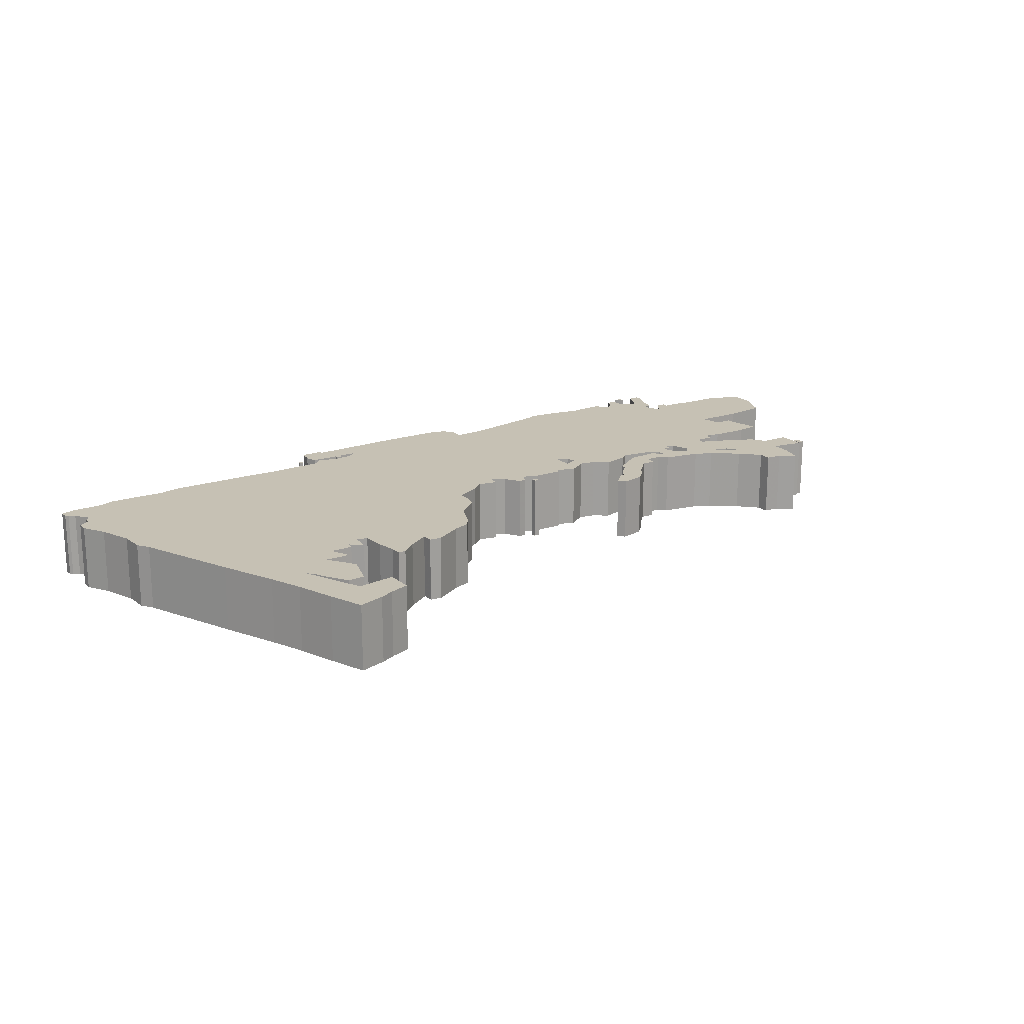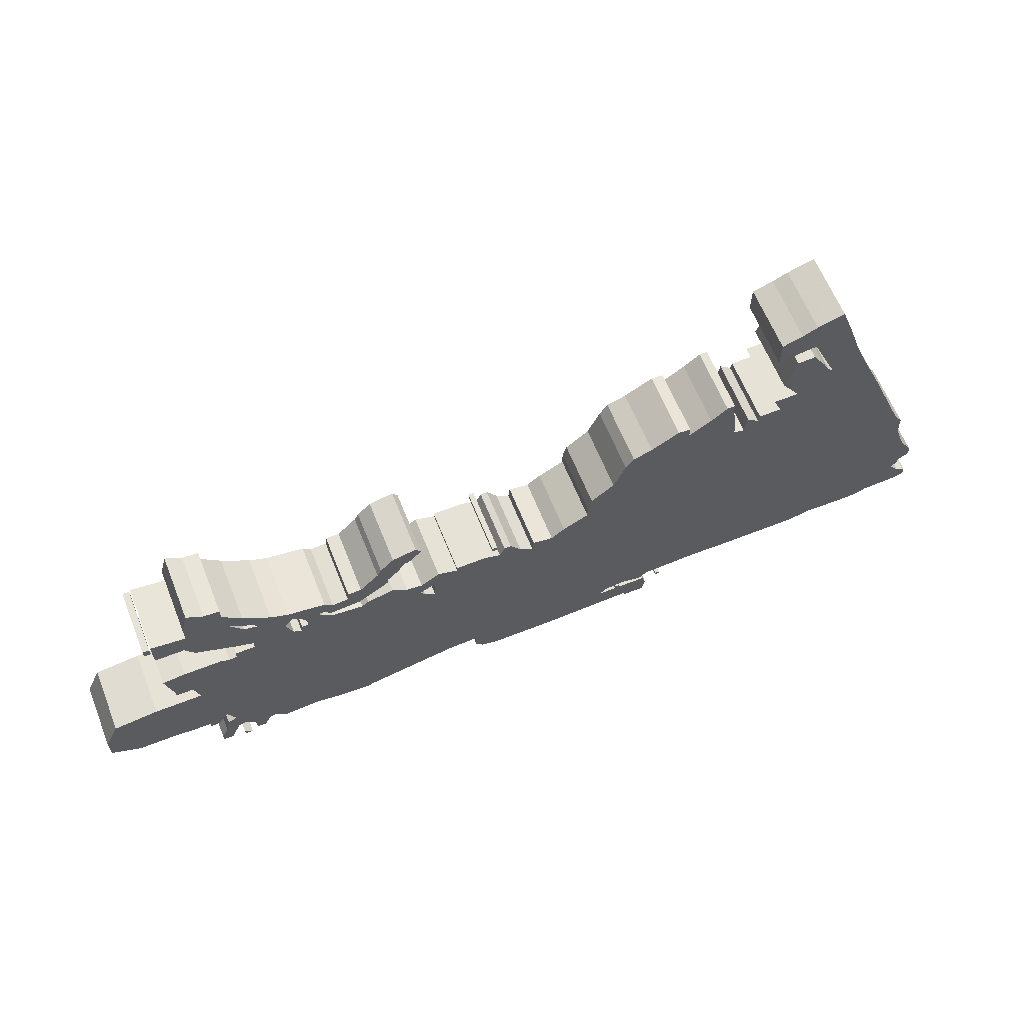
<metadata>
{"format":"obj","ext":"obj","renderer":"f3d","projection":"perspective","resolution":1024,"background":"white","views":[{"elev":18.6,"azim":146.7,"up":"+Z"},{"elev":63.0,"azim":-21.8,"up":"+Y"}]}
</metadata>
<code>
g sbg_iceland_c_billboard_03
v 2.22 3.45 0
v 2.11 3.4 0
v 1.96 3.35 0
v 1.96 3.14 0
v 2.25 3.18 0
v 2.45 2.73 0
v 2.41 2.77 0
v 2.36 2.87 0
v 2.26 3.03 0
v 2.13 3.02 0
v 2.05 2.76 0
v 2.19 2.55 0
v 2 2.55 0
v 2.07 2.4 0
v 1.9 2.4 0
v 1.89 2.34 0
v 1.8 2.42 0
v 1.78 2.27 0
v 1.7 2.29 0
v 1.69 2.47 0
v 1.66 2.62 0
v 1.66 2.71 0
v 1.6 2.71 0
v 1.48 2.61 0
v 1.31 2.5 0
v 1.31 2.59 0
v 1.22 2.6 0
v 1.01 2.48 0
v 0.87 2.43 0
v 0.81 2.34 0
v 0.72 2.13 0
v 0.55 1.99 0
v 0.52 1.89 0
v 0.52 1.78 0
v 0.33 1.68 0
v 0.23 1.6 0
v 0.08 1.63 0
v 0.07 1.53 0
v -0.03 1.6 0
v -0.11 1.72 0
v -0.16 1.71 0
v -0.2 1.63 0
v -0.32 1.67 0
v -0.55 1.67 0
v -0.55 1.63 0
v -0.7 1.68 0
v -0.84 1.59 0
v -0.96 1.61 0
v -1.07 1.69 0
v -1.27 1.64 0
v -1.32 1.6 0
v -1.55 1.63 0
v -1.63 1.69 0
v -1.66 1.74 0
v -1.62 1.74 0
v -1.56 1.68 0
v -1.33 1.7 0
v -1.1 1.85 0
v -1.1 1.89 0
v -1.01 1.98 0
v -0.96 2.06 0
v -0.92 2.07 0
v -0.82 2.17 0
v -0.86 2.23 0
v -1.04 2.19 0
v -1.14 2.09 0
v -1.17 2.03 0
v -1.31 1.89 0
v -1.41 1.89 0
v -1.42 1.81 0
v -1.54 1.8 0
v -1.6 1.86 0
v -1.88 1.91 0
v -2.01 1.97 0
v -2.21 2.12 0
v -2.35 2.26 0
v -2.35 2.36 0
v -2.47 2.37 0
v -2.59 2.45 0
v -2.64 2.27 0
v -2.64 2.12 0
v -2.9 2.16 0
v -2.9 1.94 0
v -2.68 1.94 0
v -2.61 1.83 0
v -2.31 1.69 0
v -2.18 1.64 0
v -2.18 1.57 0
v -2.33 1.57 0
v -2.33 1.51 0
v -2.39 1.5 0
v -2.45 1.53 0
v -2.74 1.53 0
v -2.91 1.51 0
v -2.85 1.26 0
v -2.85 1.21 0
v -2.72 1.21 0
v -2.68 1.05 0
v -3.04 1.05 0
v -3.37 1.01 0
v -3.48 0.77 0
v -3.48 0.58 0
v -3.26 0.47 0
v -2.94 0.47 0
v -2.86 0.45 0
v -2.69 0.45 0
v -2.69 0.4 0
v -2.62 0.4 0
v -2.54 0.52 0
v -2.48 0.38 0
v -2.55 0.35 0
v -2.58 0.21 0
v -2.63 0.11 0
v -2.63 0.04 0
v -2.55 0.04 0
v -2.48 0.21 0
v -2.43 0.23 0
v -2.34 0.14 0
v -2.34 0.05 0
v -2.27 0.05 0
v -2.22 0.15 0
v -2.18 0.17 0
v -2.08 0.09 0
v -1.81 0.11 0
v -1.61 0.07 0
v -1.36 0.05 0
v -1.34 0.07 0
v -0.64 0.21 0
v -0.42 0.22 0
v -0.42 0.1 0
v -0.36 0.03 0
v -0.24 0 0
v 0.23 0 0
v 0.92 0.03 0
v 0.93 0 0
v 1.09 0 0
v 1.11 0.11 0
v 1.08 0.2 0
v 0.87 0.2 0
v 0.87 0.23 0
v 0.83 0.23 0
v 0.83 0.2 0
v 0.69 0.2 0
v 0.75 0.25 0
v 0.9 0.27 0
v 1.05 0.23 0
v 1.11 0.29 0
v 1.57 0.31 0
v 1.75 0.3 0
v 2.43 0.3 0
v 2.61 0.34 0
v 2.83 0.33 0
v 3.03 0.33 0
v 3.13 0.37 0
v 3.38 0.38 0
v 3.48 0.41 0
v 3.48 0.48 0
v 3.46 0.5 0
v 3.41 0.52 0
v 3.33 0.63 0
v 3.37 0.66 0
v 3.38 0.72 0
v 3.46 0.77 0
v 3.46 0.85 0
v 3.36 1.02 0
v 3.27 1.27 0
v 3.26 1.46 0
v 3.2 1.55 0
v 2.9 2.28 0
v 2.72 2.7 0
v 2.62 2.95 0
v 2.52 3.24 0
v 2.42 3.51 0
v -0.74 1.35 0
v -0.82 1.41 0
v -0.85 1.47 0
v -0.74 1.53 0
v -1.79 1.76 0
v -1.75 1.68 0
v -1.75 1.62 0
v -1.8 1.62 0
v -1.81 1.55 0
v -1.87 1.59 0
v -1.92 1.73 0
v -1.86 1.81 0
v -2.14 1.94 0
v -2.12 1.9 0
v -2.22 1.93 0
v -2.31 2.06 0
v -2.45 0 0
v -2.39 0 0
v -2.45 0.06 0
v 1.2 0.18 0
v 1.23 0.18 0
v 1.23 0.21 0
v 1.2 0.21 0
v -0.26 1.74 0
v -0.22 1.74 0
v -0.22 1.78 0
v -0.26 1.78 0
v -2.96 2.07 0
v -2.91 2.07 0
v -2.91 2.14 0
v -2.96 2.14 0
v 2.22 3.45 0.5
v 2.11 3.4 0.5
v 1.96 3.35 0.5
v 1.96 3.14 0.5
v 2.25 3.18 0.5
v 2.45 2.73 0.5
v 2.41 2.77 0.5
v 2.36 2.87 0.5
v 2.26 3.03 0.5
v 2.13 3.02 0.5
v 2.05 2.76 0.5
v 2.19 2.55 0.5
v 2 2.55 0.5
v 2.07 2.4 0.5
v 1.9 2.4 0.5
v 1.89 2.34 0.5
v 1.8 2.42 0.5
v 1.78 2.27 0.5
v 1.7 2.29 0.5
v 1.69 2.47 0.5
v 1.66 2.62 0.5
v 1.66 2.71 0.5
v 1.6 2.71 0.5
v 1.48 2.61 0.5
v 1.31 2.5 0.5
v 1.31 2.59 0.5
v 1.22 2.6 0.5
v 1.01 2.48 0.5
v 0.87 2.43 0.5
v 0.81 2.34 0.5
v 0.72 2.13 0.5
v 0.55 1.99 0.5
v 0.52 1.89 0.5
v 0.52 1.78 0.5
v 0.33 1.68 0.5
v 0.23 1.6 0.5
v 0.08 1.63 0.5
v 0.07 1.53 0.5
v -0.03 1.6 0.5
v -0.11 1.72 0.5
v -0.16 1.71 0.5
v -0.2 1.63 0.5
v -0.32 1.67 0.5
v -0.55 1.67 0.5
v -0.55 1.63 0.5
v -0.7 1.68 0.5
v -0.84 1.59 0.5
v -0.96 1.61 0.5
v -1.07 1.69 0.5
v -1.27 1.64 0.5
v -1.32 1.6 0.5
v -1.55 1.63 0.5
v -1.63 1.69 0.5
v -1.66 1.74 0.5
v -1.62 1.74 0.5
v -1.56 1.68 0.5
v -1.33 1.7 0.5
v -1.1 1.85 0.5
v -1.1 1.89 0.5
v -1.01 1.98 0.5
v -0.96 2.06 0.5
v -0.92 2.07 0.5
v -0.82 2.17 0.5
v -0.86 2.23 0.5
v -1.04 2.19 0.5
v -1.14 2.09 0.5
v -1.17 2.03 0.5
v -1.31 1.89 0.5
v -1.41 1.89 0.5
v -1.42 1.81 0.5
v -1.54 1.8 0.5
v -1.6 1.86 0.5
v -1.88 1.91 0.5
v -2.01 1.97 0.5
v -2.21 2.12 0.5
v -2.35 2.26 0.5
v -2.35 2.36 0.5
v -2.47 2.37 0.5
v -2.59 2.45 0.5
v -2.64 2.27 0.5
v -2.64 2.12 0.5
v -2.9 2.16 0.5
v -2.9 1.94 0.5
v -2.68 1.94 0.5
v -2.61 1.83 0.5
v -2.31 1.69 0.5
v -2.18 1.64 0.5
v -2.18 1.57 0.5
v -2.33 1.57 0.5
v -2.33 1.51 0.5
v -2.39 1.5 0.5
v -2.45 1.53 0.5
v -2.74 1.53 0.5
v -2.91 1.51 0.5
v -2.85 1.26 0.5
v -2.85 1.21 0.5
v -2.72 1.21 0.5
v -2.68 1.05 0.5
v -3.04 1.05 0.5
v -3.37 1.01 0.5
v -3.48 0.77 0.5
v -3.48 0.58 0.5
v -3.26 0.47 0.5
v -2.94 0.47 0.5
v -2.86 0.45 0.5
v -2.69 0.45 0.5
v -2.69 0.4 0.5
v -2.62 0.4 0.5
v -2.54 0.52 0.5
v -2.48 0.38 0.5
v -2.55 0.35 0.5
v -2.58 0.21 0.5
v -2.63 0.11 0.5
v -2.63 0.04 0.5
v -2.55 0.04 0.5
v -2.48 0.21 0.5
v -2.43 0.23 0.5
v -2.34 0.14 0.5
v -2.34 0.05 0.5
v -2.27 0.05 0.5
v -2.22 0.15 0.5
v -2.18 0.17 0.5
v -2.08 0.09 0.5
v -1.81 0.11 0.5
v -1.61 0.07 0.5
v -1.36 0.05 0.5
v -1.34 0.07 0.5
v -0.64 0.21 0.5
v -0.42 0.22 0.5
v -0.42 0.1 0.5
v -0.36 0.03 0.5
v -0.24 0 0.5
v 0.23 0 0.5
v 0.92 0.03 0.5
v 0.93 0 0.5
v 1.09 0 0.5
v 1.11 0.11 0.5
v 1.08 0.2 0.5
v 0.87 0.2 0.5
v 0.87 0.23 0.5
v 0.83 0.23 0.5
v 0.83 0.2 0.5
v 0.69 0.2 0.5
v 0.75 0.25 0.5
v 0.9 0.27 0.5
v 1.05 0.23 0.5
v 1.11 0.29 0.5
v 1.57 0.31 0.5
v 1.75 0.3 0.5
v 2.43 0.3 0.5
v 2.61 0.34 0.5
v 2.83 0.33 0.5
v 3.03 0.33 0.5
v 3.13 0.37 0.5
v 3.38 0.38 0.5
v 3.48 0.41 0.5
v 3.48 0.48 0.5
v 3.46 0.5 0.5
v 3.41 0.52 0.5
v 3.33 0.63 0.5
v 3.37 0.66 0.5
v 3.38 0.72 0.5
v 3.46 0.77 0.5
v 3.46 0.85 0.5
v 3.36 1.02 0.5
v 3.27 1.27 0.5
v 3.26 1.46 0.5
v 3.2 1.55 0.5
v 2.9 2.28 0.5
v 2.72 2.7 0.5
v 2.62 2.95 0.5
v 2.52 3.24 0.5
v 2.42 3.51 0.5
v -0.74 1.35 0.5
v -0.82 1.41 0.5
v -0.85 1.47 0.5
v -0.74 1.53 0.5
v -1.79 1.76 0.5
v -1.75 1.68 0.5
v -1.75 1.62 0.5
v -1.8 1.62 0.5
v -1.81 1.55 0.5
v -1.87 1.59 0.5
v -1.92 1.73 0.5
v -1.86 1.81 0.5
v -2.14 1.94 0.5
v -2.12 1.9 0.5
v -2.22 1.93 0.5
v -2.31 2.06 0.5
v -2.45 0 0.5
v -2.39 0 0.5
v -2.45 0.06 0.5
v 1.2 0.18 0.5
v 1.23 0.18 0.5
v 1.23 0.21 0.5
v 1.2 0.21 0.5
v -0.26 1.74 0.5
v -0.22 1.74 0.5
v -0.22 1.78 0.5
v -0.26 1.78 0.5
v -2.96 2.07 0.5
v -2.91 2.07 0.5
v -2.91 2.14 0.5
v -2.96 2.14 0.5
g sbg_iceland_c_billboard_03_0
f 172 5 1
f 154 153 152
f 168 167 166
f 165 160 152
f 166 165 152
f 160 154 152
f 165 164 162
f 164 163 162
f 162 160 165
f 151 150 168
f 161 160 162
f 151 168 166
f 159 158 155
f 158 157 156
f 160 159 154
f 158 156 155
f 14 169 168
f 159 155 154
f 152 151 166
f 169 12 6
f 6 171 170
f 19 18 148
f 147 145 34
f 147 146 145
f 142 141 140
f 142 140 139
f 143 138 134
f 136 134 137
f 136 135 134
f 134 138 137
f 143 134 133
f 133 129 38
f 133 132 129
f 131 130 129
f 132 131 129
f 143 133 38
f 144 143 38
f 144 38 36
f 117 111 110
f 127 126 125
f 125 124 182
f 125 182 51
f 124 123 122
f 122 117 110
f 109 182 122
f 51 175 127
f 120 119 118
f 121 120 118
f 121 118 117
f 122 121 117
f 127 175 174
f 129 128 174
f 115 114 113
f 115 113 112
f 116 115 112
f 116 112 111
f 117 116 111
f 129 174 38
f 127 125 51
f 145 144 36
f 108 107 106
f 109 108 106
f 106 105 98
f 105 104 98
f 101 99 103
f 99 98 104
f 109 106 98
f 104 103 99
f 102 101 103
f 100 99 101
f 110 109 122
f 90 182 109
f 97 96 95
f 95 94 93
f 92 91 97
f 97 95 93
f 93 92 97
f 91 90 98
f 97 91 98
f 88 182 90
f 89 88 90
f 183 182 88
f 85 84 189
f 85 189 188
f 84 83 82
f 84 82 81
f 86 85 188
f 76 189 81
f 81 80 76
f 79 78 80
f 78 77 76
f 80 78 76
f 54 178 72
f 70 69 68
f 61 60 66
f 61 65 62
f 60 67 66
f 63 62 64
f 70 68 57
f 65 64 62
f 61 66 65
f 60 59 67
f 59 68 67
f 68 59 58
f 68 58 57
f 71 70 56
f 72 71 55
f 56 55 71
f 70 57 56
f 185 184 73
f 72 55 54
f 178 73 72
f 178 54 179
f 51 50 48
f 50 49 48
f 51 48 176
f 47 46 177
f 45 44 43
f 45 43 174
f 46 45 177
f 42 41 40
f 42 40 39
f 38 174 42
f 42 39 38
f 48 47 176
f 43 42 174
f 177 45 174
f 47 177 176
f 52 51 182
f 51 176 175
f 128 127 174
f 180 179 53
f 54 53 179
f 52 180 53
f 75 74 186
f 73 178 185
f 184 74 73
f 76 75 189
f 186 74 187
f 74 184 187
f 75 186 189
f 81 189 84
f 86 188 187
f 87 86 187
f 187 184 87
f 184 183 87
f 87 183 88
f 98 90 109
f 124 122 182
f 181 180 182
f 180 52 182
f 145 36 35
f 148 147 34
f 38 37 36
f 149 148 18
f 145 35 34
f 150 149 18
f 34 33 31
f 33 32 31
f 34 31 19
f 28 25 31
f 30 28 31
f 29 28 30
f 28 27 25
f 27 26 25
f 31 25 19
f 20 19 25
f 24 23 21
f 23 22 21
f 24 21 20
f 24 20 25
f 34 19 148
f 150 18 168
f 18 17 16
f 18 16 14
f 16 15 14
f 18 14 168
f 14 13 12
f 14 12 169
f 8 7 11
f 12 11 7
f 10 8 11
f 9 8 10
f 12 7 6
f 170 169 6
f 5 172 171
f 6 5 171
f 2 1 5
f 4 3 2
f 4 2 5
f 173 172 1
f 192 191 190
f 196 195 194
f 196 194 193
f 200 199 198
f 200 198 197
f 204 203 202
f 204 202 201
f 153 356 152
f 356 153 357
f 154 357 153
f 357 154 358
f 167 370 166
f 370 167 371
f 168 371 167
f 371 168 372
f 166 369 165
f 369 166 370
f 165 368 164
f 368 165 369
f 163 366 162
f 366 163 367
f 164 367 163
f 367 164 368
f 151 354 150
f 354 151 355
f 161 364 160
f 364 161 365
f 162 365 161
f 365 162 366
f 159 362 158
f 362 159 363
f 157 360 156
f 360 157 361
f 158 361 157
f 361 158 362
f 160 363 159
f 363 160 364
f 156 359 155
f 359 156 360
f 169 372 168
f 372 169 373
f 155 358 154
f 358 155 359
f 152 355 151
f 355 152 356
f 171 374 170
f 374 171 375
f 19 222 18
f 222 19 223
f 146 349 145
f 349 146 350
f 147 350 146
f 350 147 351
f 141 344 140
f 344 141 345
f 142 345 141
f 345 142 346
f 140 343 139
f 343 140 344
f 139 346 142
f 346 139 343
f 143 342 138
f 342 143 347
f 137 340 136
f 340 137 341
f 135 338 134
f 338 135 339
f 136 339 135
f 339 136 340
f 138 341 137
f 341 138 342
f 134 337 133
f 337 134 338
f 133 336 132
f 336 133 337
f 130 333 129
f 333 130 334
f 131 334 130
f 334 131 335
f 132 335 131
f 335 132 336
f 144 347 143
f 347 144 348
f 111 314 110
f 314 111 315
f 126 329 125
f 329 126 330
f 127 330 126
f 330 127 331
f 125 328 124
f 328 125 329
f 123 326 122
f 326 123 327
f 124 327 123
f 327 124 328
f 119 322 118
f 322 119 323
f 120 323 119
f 323 120 324
f 121 324 120
f 324 121 325
f 118 321 117
f 321 118 322
f 122 325 121
f 325 122 326
f 175 378 174
f 378 175 379
f 129 332 128
f 332 129 333
f 114 317 113
f 317 114 318
f 115 318 114
f 318 115 319
f 113 316 112
f 316 113 317
f 116 319 115
f 319 116 320
f 112 315 111
f 315 112 316
f 117 320 116
f 320 117 321
f 145 348 144
f 348 145 349
f 107 310 106
f 310 107 311
f 108 311 107
f 311 108 312
f 109 312 108
f 312 109 313
f 106 309 105
f 309 106 310
f 105 308 104
f 308 105 309
f 99 302 98
f 302 99 303
f 104 307 103
f 307 104 308
f 102 305 101
f 305 102 306
f 103 306 102
f 306 103 307
f 100 303 99
f 303 100 304
f 101 304 100
f 304 101 305
f 110 313 109
f 313 110 314
f 96 299 95
f 299 96 300
f 97 300 96
f 300 97 301
f 94 297 93
f 297 94 298
f 95 298 94
f 298 95 299
f 92 295 91
f 295 92 296
f 93 296 92
f 296 93 297
f 91 294 90
f 294 91 295
f 98 301 97
f 301 98 302
f 89 292 88
f 292 89 293
f 90 293 89
f 293 90 294
f 183 386 182
f 386 183 387
f 85 288 84
f 288 85 289
f 189 392 188
f 392 189 393
f 83 286 82
f 286 83 287
f 84 287 83
f 287 84 288
f 82 285 81
f 285 82 286
f 86 289 85
f 289 86 290
f 81 284 80
f 284 81 285
f 79 282 78
f 282 79 283
f 80 283 79
f 283 80 284
f 77 280 76
f 280 77 281
f 78 281 77
f 281 78 282
f 69 272 68
f 272 69 273
f 70 273 69
f 273 70 274
f 61 264 60
f 264 61 265
f 62 265 61
f 265 62 266
f 67 270 66
f 270 67 271
f 63 266 62
f 266 63 267
f 64 267 63
f 267 64 268
f 65 268 64
f 268 65 269
f 66 269 65
f 269 66 270
f 60 263 59
f 263 60 264
f 68 271 67
f 271 68 272
f 59 262 58
f 262 59 263
f 58 261 57
f 261 58 262
f 71 274 70
f 274 71 275
f 72 275 71
f 275 72 276
f 56 259 55
f 259 56 260
f 57 260 56
f 260 57 261
f 185 388 184
f 388 185 389
f 55 258 54
f 258 55 259
f 73 276 72
f 276 73 277
f 179 382 178
f 382 179 383
f 51 254 50
f 254 51 255
f 49 252 48
f 252 49 253
f 50 253 49
f 253 50 254
f 47 250 46
f 250 47 251
f 44 247 43
f 247 44 248
f 45 248 44
f 248 45 249
f 46 249 45
f 249 46 250
f 41 244 40
f 244 41 245
f 42 245 41
f 245 42 246
f 40 243 39
f 243 40 244
f 39 242 38
f 242 39 243
f 48 251 47
f 251 48 252
f 43 246 42
f 246 43 247
f 174 381 177
f 381 174 378
f 177 380 176
f 380 177 381
f 52 255 51
f 255 52 256
f 176 379 175
f 379 176 380
f 128 331 127
f 331 128 332
f 180 383 179
f 383 180 384
f 54 257 53
f 257 54 258
f 53 256 52
f 256 53 257
f 75 278 74
f 278 75 279
f 178 389 185
f 389 178 382
f 74 277 73
f 277 74 278
f 76 279 75
f 279 76 280
f 187 390 186
f 390 187 391
f 186 393 189
f 393 186 390
f 188 391 187
f 391 188 392
f 87 290 86
f 290 87 291
f 184 387 183
f 387 184 388
f 88 291 87
f 291 88 292
f 181 384 180
f 384 181 385
f 182 385 181
f 385 182 386
f 36 239 35
f 239 36 240
f 148 351 147
f 351 148 352
f 37 240 36
f 240 37 241
f 38 241 37
f 241 38 242
f 149 352 148
f 352 149 353
f 35 238 34
f 238 35 239
f 150 353 149
f 353 150 354
f 34 237 33
f 237 34 238
f 32 235 31
f 235 32 236
f 33 236 32
f 236 33 237
f 31 234 30
f 234 31 235
f 29 232 28
f 232 29 233
f 30 233 29
f 233 30 234
f 28 231 27
f 231 28 232
f 26 229 25
f 229 26 230
f 27 230 26
f 230 27 231
f 20 223 19
f 223 20 224
f 24 227 23
f 227 24 228
f 22 225 21
f 225 22 226
f 23 226 22
f 226 23 227
f 21 224 20
f 224 21 225
f 25 228 24
f 228 25 229
f 17 220 16
f 220 17 221
f 18 221 17
f 221 18 222
f 15 218 14
f 218 15 219
f 16 219 15
f 219 16 220
f 13 216 12
f 216 13 217
f 14 217 13
f 217 14 218
f 8 211 7
f 211 8 212
f 12 215 11
f 215 12 216
f 11 214 10
f 214 11 215
f 9 212 8
f 212 9 213
f 10 213 9
f 213 10 214
f 7 210 6
f 210 7 211
f 170 373 169
f 373 170 374
f 172 375 171
f 375 172 376
f 6 209 5
f 209 6 210
f 2 205 1
f 205 2 206
f 3 206 2
f 206 3 207
f 4 207 3
f 207 4 208
f 5 208 4
f 208 5 209
f 173 376 172
f 376 173 377
f 1 377 173
f 377 1 205
f 191 394 190
f 394 191 395
f 192 395 191
f 395 192 396
f 190 396 192
f 396 190 394
f 195 398 194
f 398 195 399
f 196 399 195
f 399 196 400
f 194 397 193
f 397 194 398
f 193 400 196
f 400 193 397
f 199 402 198
f 402 199 403
f 200 403 199
f 403 200 404
f 198 401 197
f 401 198 402
f 197 404 200
f 404 197 401
f 203 406 202
f 406 203 407
f 204 407 203
f 407 204 408
f 202 405 201
f 405 202 406
f 201 408 204
f 408 201 405
f 205 209 376
f 356 357 358
f 370 371 372
f 356 364 369
f 356 369 370
f 356 358 364
f 366 368 369
f 366 367 368
f 369 364 366
f 372 354 355
f 366 364 365
f 370 372 355
f 359 362 363
f 360 361 362
f 358 363 364
f 359 360 362
f 372 373 218
f 358 359 363
f 370 355 356
f 210 216 373
f 374 375 210
f 352 222 223
f 238 349 351
f 349 350 351
f 344 345 346
f 343 344 346
f 338 342 347
f 341 338 340
f 338 339 340
f 341 342 338
f 337 338 347
f 242 333 337
f 333 336 337
f 333 334 335
f 333 335 336
f 242 337 347
f 242 347 348
f 240 242 348
f 314 315 321
f 329 330 331
f 386 328 329
f 255 386 329
f 326 327 328
f 314 321 326
f 326 386 313
f 331 379 255
f 322 323 324
f 322 324 325
f 321 322 325
f 321 325 326
f 378 379 331
f 378 332 333
f 317 318 319
f 316 317 319
f 316 319 320
f 315 316 320
f 315 320 321
f 242 378 333
f 255 329 331
f 240 348 349
f 310 311 312
f 310 312 313
f 302 309 310
f 302 308 309
f 307 303 305
f 308 302 303
f 302 310 313
f 303 307 308
f 307 305 306
f 305 303 304
f 326 313 314
f 313 386 294
f 299 300 301
f 297 298 299
f 301 295 296
f 297 299 301
f 301 296 297
f 302 294 295
f 302 295 301
f 294 386 292
f 294 292 293
f 292 386 387
f 393 288 289
f 392 393 289
f 286 287 288
f 285 286 288
f 392 289 290
f 285 393 280
f 280 284 285
f 284 282 283
f 280 281 282
f 280 282 284
f 276 382 258
f 272 273 274
f 270 264 265
f 266 269 265
f 270 271 264
f 268 266 267
f 261 272 274
f 266 268 269
f 269 270 265
f 271 263 264
f 271 272 263
f 262 263 272
f 261 262 272
f 260 274 275
f 259 275 276
f 275 259 260
f 260 261 274
f 277 388 389
f 258 259 276
f 276 277 382
f 383 258 382
f 252 254 255
f 252 253 254
f 380 252 255
f 381 250 251
f 247 248 249
f 378 247 249
f 381 249 250
f 244 245 246
f 243 244 246
f 246 378 242
f 242 243 246
f 380 251 252
f 378 246 247
f 378 249 381
f 380 381 251
f 386 255 256
f 379 380 255
f 378 331 332
f 257 383 384
f 383 257 258
f 257 384 256
f 390 278 279
f 389 382 277
f 277 278 388
f 393 279 280
f 391 278 390
f 391 388 278
f 393 390 279
f 288 393 285
f 391 392 290
f 391 290 291
f 291 388 391
f 291 387 388
f 292 387 291
f 313 294 302
f 386 326 328
f 386 384 385
f 386 256 384
f 239 240 349
f 238 351 352
f 240 241 242
f 222 352 353
f 238 239 349
f 222 353 354
f 235 237 238
f 235 236 237
f 223 235 238
f 235 229 232
f 235 232 234
f 234 232 233
f 229 231 232
f 229 230 231
f 223 229 235
f 229 223 224
f 225 227 228
f 225 226 227
f 224 225 228
f 229 224 228
f 352 223 238
f 372 222 354
f 220 221 222
f 218 220 222
f 218 219 220
f 372 218 222
f 216 217 218
f 373 216 218
f 215 211 212
f 211 215 216
f 215 212 214
f 214 212 213
f 210 211 216
f 210 373 374
f 375 376 209
f 375 209 210
f 209 205 206
f 206 207 208
f 209 206 208
f 205 376 377
f 394 395 396
f 398 399 400
f 397 398 400
f 402 403 404
f 401 402 404
f 406 407 408
f 405 406 408

</code>
